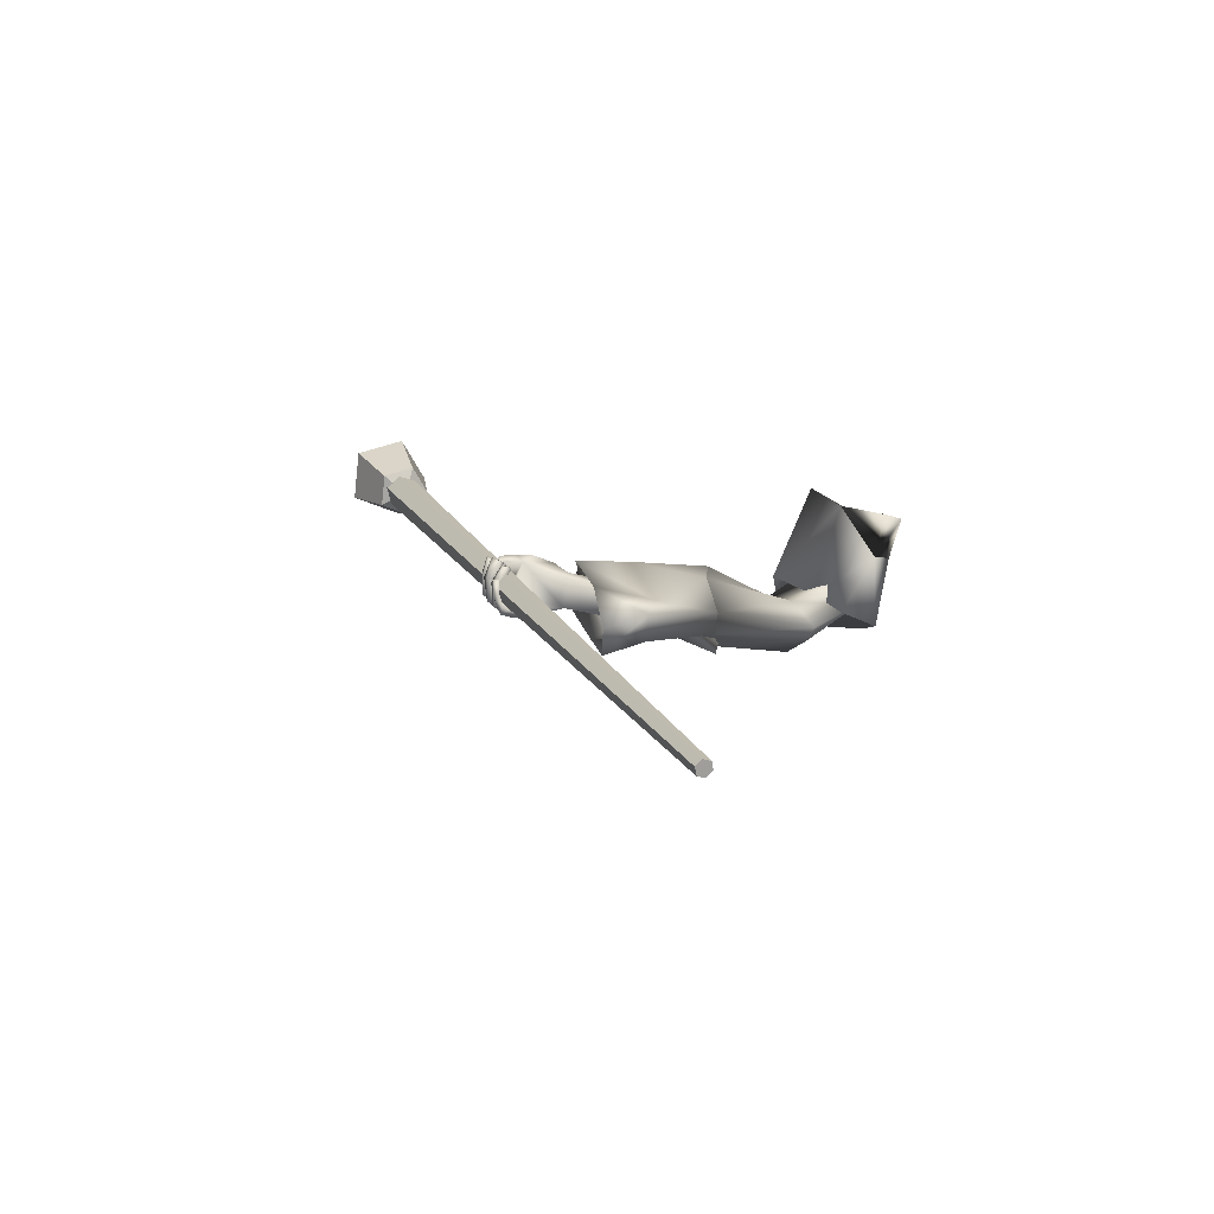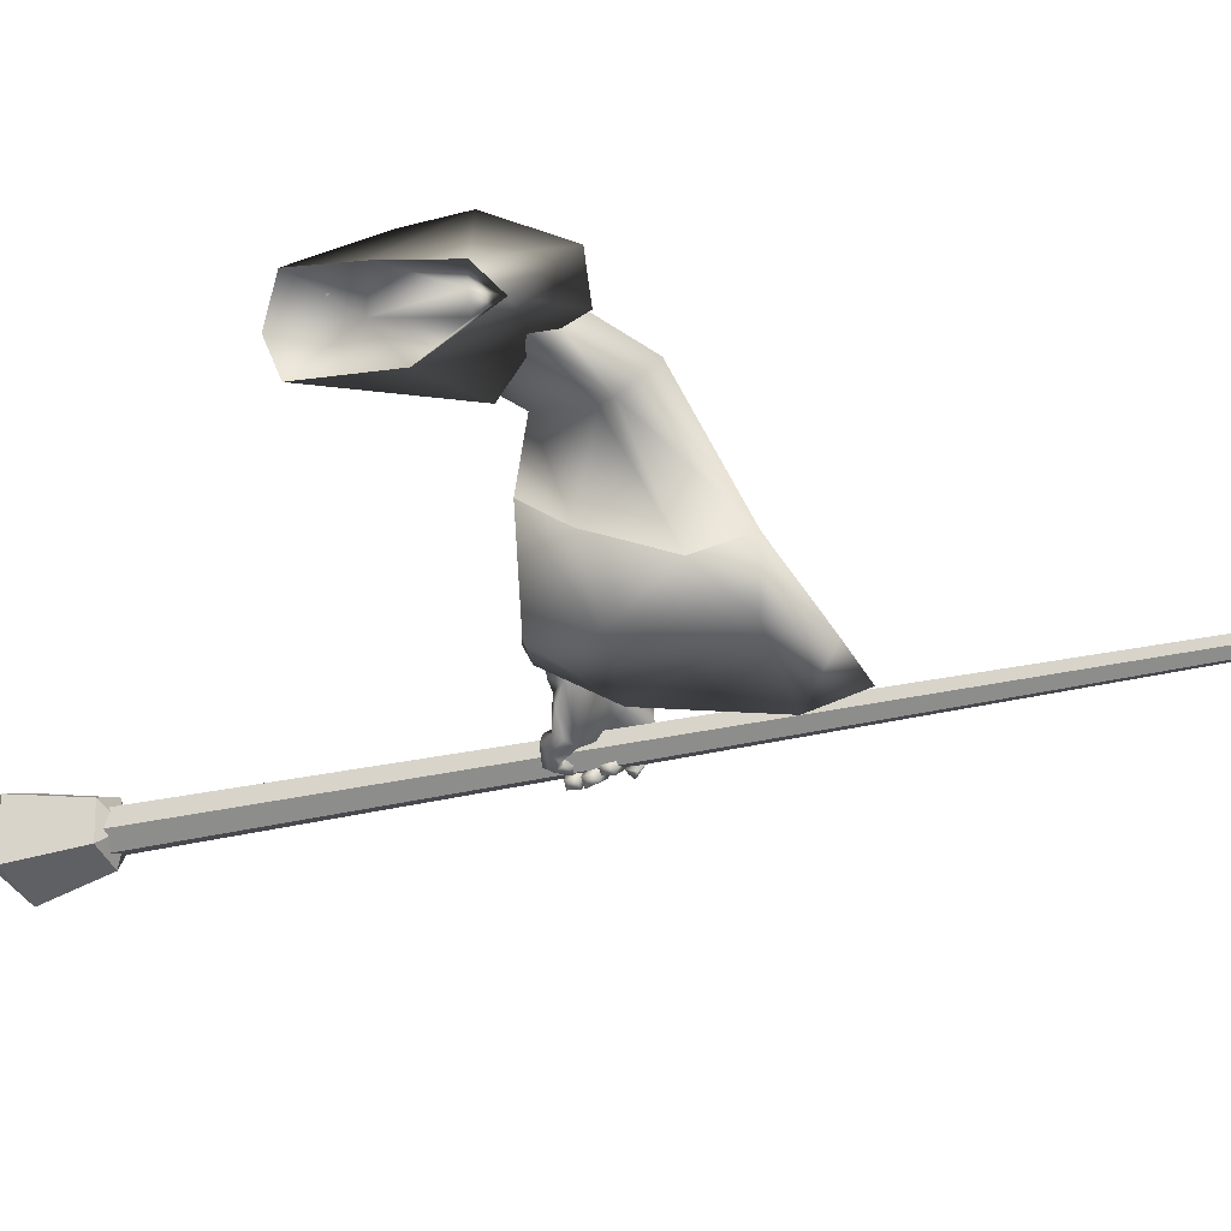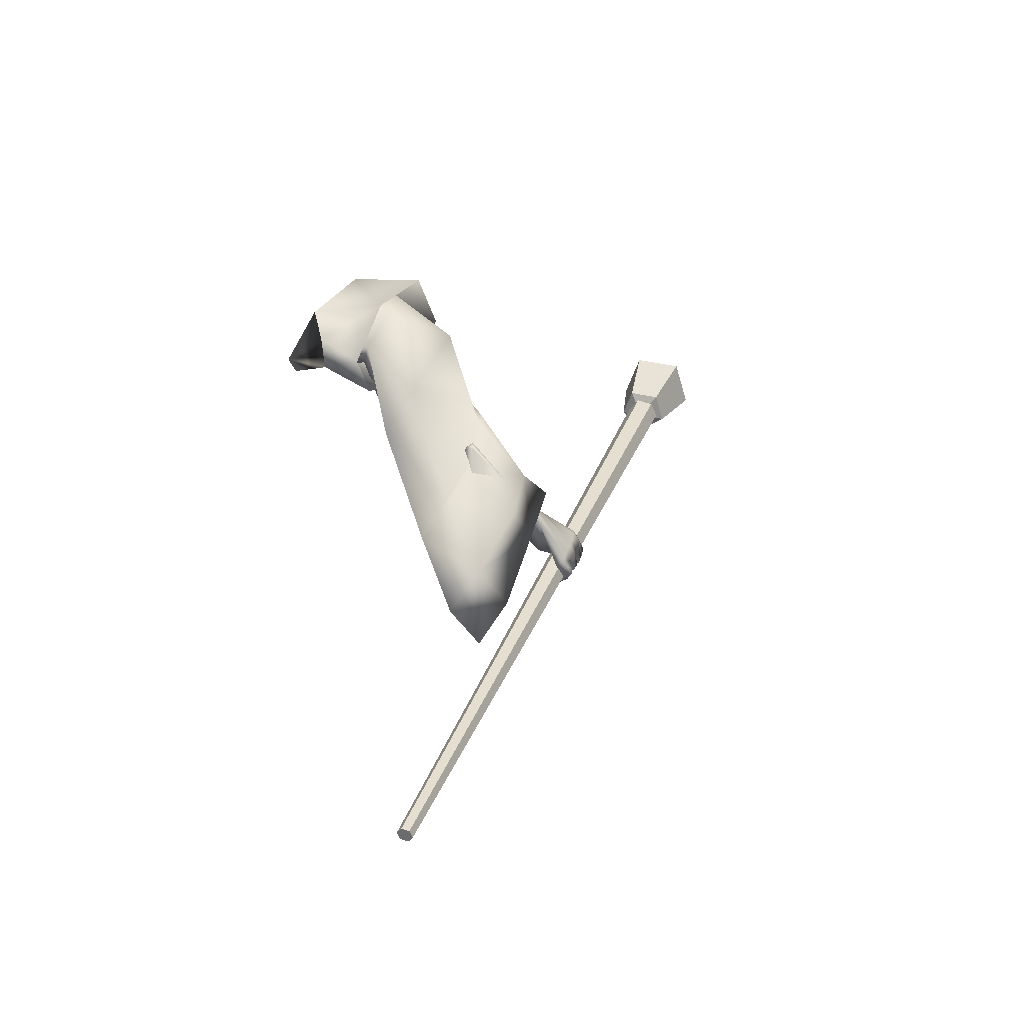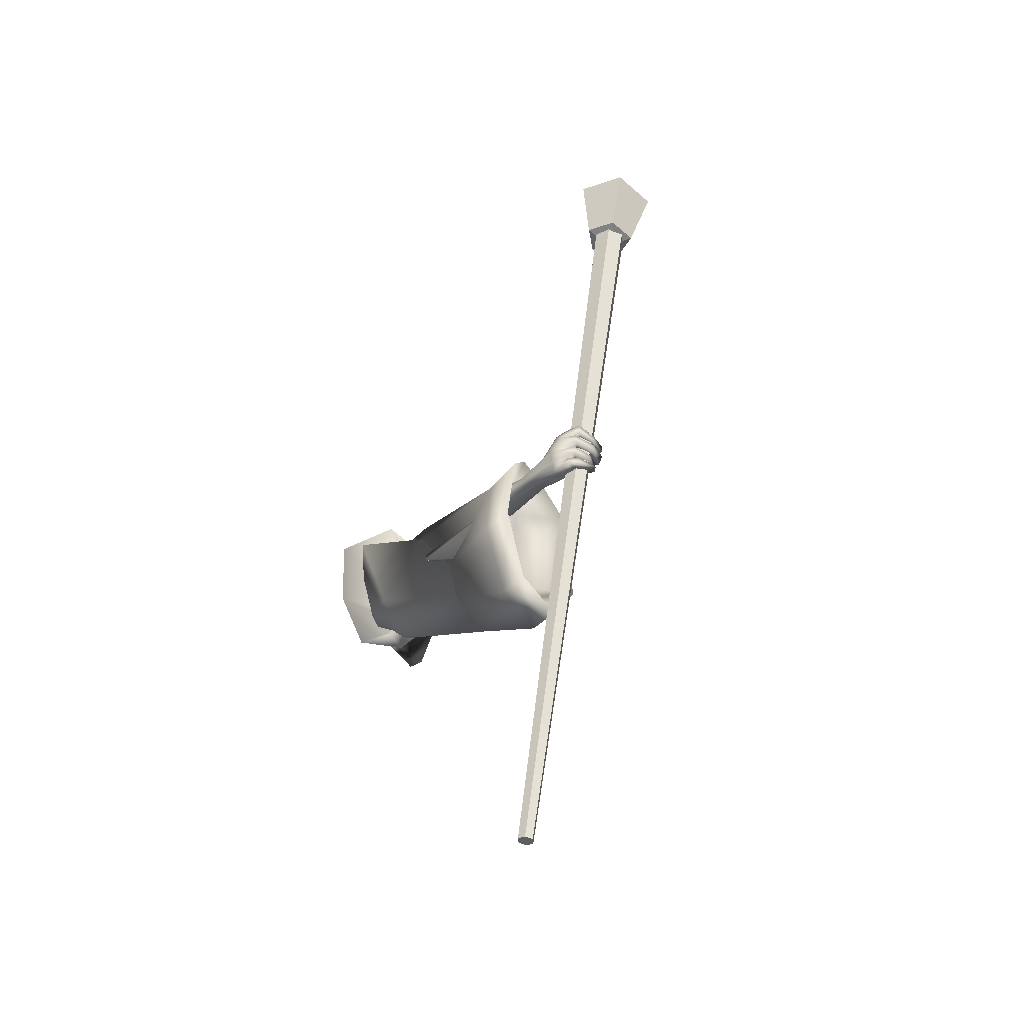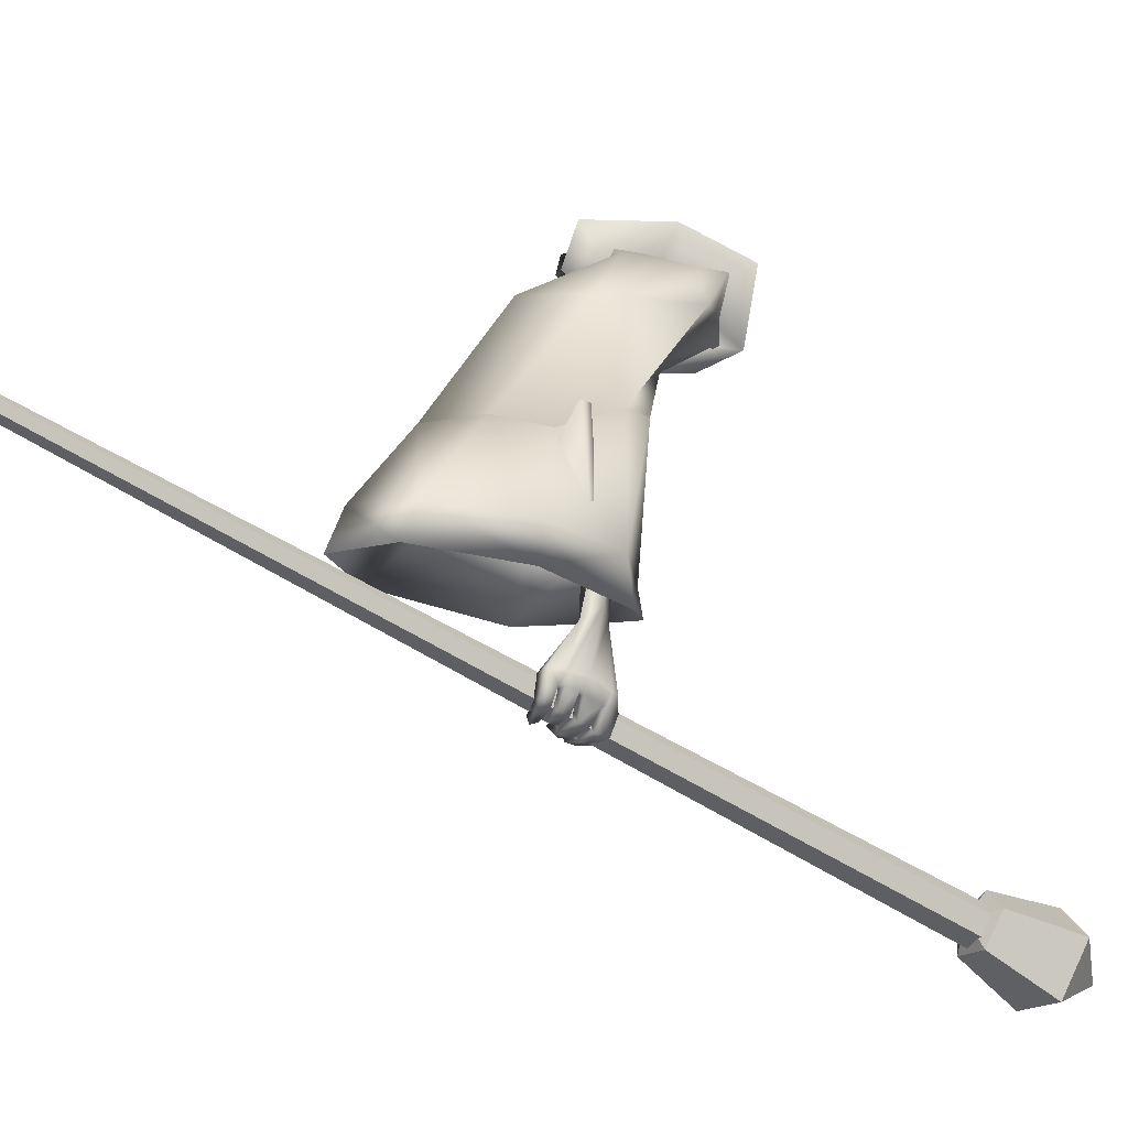
<metadata>
{"format":"obj","ext":"obj","renderer":"f3d","projection":"perspective","resolution":1024,"background":"white","views":[{"elev":-65.4,"azim":-97.7,"up":"+Y"},{"elev":32.6,"azim":-86.2,"up":"+Z"},{"elev":-46.5,"azim":37.7,"up":"+Y"},{"elev":-60.1,"azim":135.3,"up":"+Y"},{"elev":-15.8,"azim":50.7,"up":"+Z"}]}
</metadata>
<code>
o Wizard.002_Plane.002
v 0.1291 0.06703 0.03535
v 0.1497 0.1356 -0.03646
v 0.1762 0.2767 -0.07343
v 0.2569 0.2878 0.02025
v 0.194 0.1802 0.06423
v 0.135 0.07117 0.06483
v 0.2205 0.3036 -0.03971
v 0.1807 0.1857 0.003761
v 0.2876 -0.01788 -0.3853
v 0.2826 -0.01037 -0.282
v 0.3081 0.02469 -0.3931
v 0.2904 0.01552 -0.2862
v 0.2873 -0.0234 -0.5079
v 0.2982 0.01059 -0.5204
v 0.3468 -0.03955 -0.3924
v 0.3393 -0.02691 -0.2992
v 0.3297 -0.05716 -0.5132
v 0.3528 -0.00022 -0.3918
v 0.342 -0.005056 -0.2993
v 0.3361 -0.02288 -0.4894
v 0.3172 -0.03356 -0.625
v 0.3339 -0.00086 -0.6126
v 0.3161 -0.1138 -0.5877
v 0.3346 -0.1114 -0.5798
v 0.347 -0.08096 -0.5868
v 0.3103 -0.1143 -0.6206
v 0.3299 -0.1167 -0.6207
v 0.2941 -0.1078 -0.6288
v 0.3086 -0.1085 -0.6334
v 0.2743 -0.09713 -0.6301
v 0.2755 -0.09371 -0.6425
v 0.3433 -0.08883 -0.586
v 0.3152 -0.09134 -0.6038
v 0.3331 -0.1009 -0.6212
v 0.3179 -0.09587 -0.6331
v 0.2825 -0.08469 -0.6397
v 0.3146 -0.1155 -0.6047
v 0.3165 -0.09273 -0.6188
v 0.303 -0.08747 -0.6284
v 0.2826 -0.08121 -0.6333
v 0.3333 -0.1131 -0.602
v 0.3368 -0.09692 -0.603
v 0.317 -0.09704 -0.6142
v 0.3401 -0.08824 -0.6035
v 0.3171 -0.08294 -0.6042
v 0.3283 -0.09133 -0.6336
v 0.3092 -0.08407 -0.6171
v 0.2912 -0.08115 -0.6393
v 0.2858 -0.07873 -0.6214
v 0.2595 -0.07079 -0.6266
v 0.2632 -0.06331 -0.612
v 0.2919 -0.06383 -0.6434
v 0.2642 -0.05392 -0.6297
v 0.2934 -0.06044 -0.63
v 0.266 -0.05253 -0.6176
v 0.3327 -0.07438 -0.6388
v 0.3146 -0.06673 -0.6291
v 0.3486 -0.07234 -0.6081
v 0.3181 -0.06396 -0.615
v 0.3452 -0.06332 -0.6115
v 0.3201 -0.05961 -0.6142
v 0.333 -0.06391 -0.6454
v 0.3137 -0.05769 -0.6289
v 0.2881 -0.06154 -0.651
v 0.2954 -0.05418 -0.6331
v 0.258 -0.05301 -0.6348
v 0.2631 -0.04409 -0.6266
v 0.3002 -0.03648 -0.6437
v 0.266 -0.0308 -0.6347
v 0.2954 -0.04397 -0.6574
v 0.2601 -0.03576 -0.6485
v 0.337 -0.04456 -0.6477
v 0.3156 -0.04123 -0.6387
v 0.3253 -0.03696 -0.625
v 0.3502 -0.03688 -0.6219
v 0.3197 -0.03254 -0.6289
v 0.3506 -0.03016 -0.6222
v 0.3169 -0.03186 -0.6424
v 0.3333 -0.0371 -0.6548
v 0.2952 -0.02953 -0.6431
v 0.2972 -0.03655 -0.66
v 0.2704 -0.02423 -0.639
v 0.2659 -0.03101 -0.6536
v 0.2965 -0.01107 -0.6512
v 0.2744 -0.01 -0.6467
v 0.2976 -0.01284 -0.6614
v 0.2678 -0.0132 -0.6564
v 0.3194 -0.01089 -0.6492
v 0.3364 -0.01394 -0.6578
v 0.3295 -0.006014 -0.6296
v 0.3421 -0.004846 -0.6285
v 0.3541 -0.04716 -0.5943
v 0.3529 -0.06046 -0.5912
v 0.3496 -0.02105 -0.6029
v 0.349 -0.01116 -0.6056
v 0.3251 -0.003591 -0.6175
v 0.3175 -0.04083 -0.6202
v 0.317 -0.05564 -0.6135
v 0.3169 -0.06374 -0.6108
v 0.2817 -0.01028 -0.5124
v 0.3134 0.005372 -0.549
v 0.2652 -0.02769 -0.5934
v 0.3214 0.005054 -0.5833
v 0.2706 -0.000984 -0.5386
v 0.2566 -0.01204 -0.576
v 0.2773 -0.006834 -0.6233
v 0.2667 0.007206 -0.6045
v 0.2748 -0.009422 -0.627
v 0.2716 0.00242 -0.6342
v 0.2933 -0.03297 -0.6358
v 0.2854 -0.02624 -0.6497
v 0.299 -0.01636 -0.6045
v 0.299 -0.000632 -0.6128
v 0.297 -0.004794 -0.6209
v 0.2811 0.01599 -0.6342
v 0.3057 -0.02697 -0.6361
v 0.3006 -0.01043 -0.6481
v 0.3024 0.007191 -0.6279
v 0.3097 -0.01864 -0.6436
v 0.2747 0.01855 -0.5953
v 0.2965 -0.004082 -0.6202
v 0.296 0.01592 -0.5961
v 0.3015 0.006554 -0.5937
v 0.2665 0.00296 -0.576
v 0.3154 0.0018 -0.5026
v 0.2001 0.03716 0.02425
v 0.3466 0.1876 0.004047
v 0.3417 0.1283 -0.000636
v 0.259 0.05675 -0.02558
v 0.286 0.09374 -0.0494
v 0.3311 0.1779 -0.04923
v 0.3299 0.1787 -0.09667
v 0.3697 0.0479 -0.1609
v 0.4249 0.07943 -0.09172
v 0.3333 0.03039 -0.1869
v 0.269 -0.05157 -0.1417
v 0.3828 -0.02411 -0.2413
v 0.3433 -0.04203 -0.08119
v 0.2913 -0.1728 -0.2578
v 0.257 -0.07085 -0.1225
v 0.3291 -0.09713 -0.2696
v 0.3051 0.04596 -0.283
v 0.1984 -0.1516 -0.2852
v 0.2298 -0.02747 -0.2733
v 0.3799 0.01803 -0.2452
v 0.2164 0.07965 0.05792
v 0.2782 -0.1211 -0.08328
v 0.2991 0.04031 0.009854
v 0.224 -0.2331 -0.2658
v 0.2781 0.01579 -0.07237
v 0.2716 0.06125 -0.1445
v 0.3682 0.1928 -0.1117
v 0.4116 0.1809 -0.004747
v 0.3609 0.08715 0.04557
v 0.2786 -0.04549 -0.02903
v 0.3011 -0.03438 0.0364
v 0.188 0.1408 -0.02892
v 0.2034 0.2054 -0.05104
v 0.2023 0.2352 -0.04519
v 0.2141 0.2307 0.01342
v 0.1894 0.1718 0.02197
v 0.2009 0.1338 -0.009524
v 0.1908 0.1192 0.01343
v 0.3828 -0.02411 -0.2413
v 0.2913 -0.1728 -0.2578
v 0.3291 -0.09713 -0.2696
v 0.3575 -0.001711 -0.4221
v 0.3051 0.04596 -0.283
v 0.2729 0.03576 -0.4522
v 0.1984 -0.1516 -0.2852
v 0.2298 -0.02747 -0.2733
v 0.3257 0.04204 -0.453
v 0.3799 0.01803 -0.2452
v 0.2759 -0.2666 -0.3788
v 0.3467 -0.1285 -0.4008
v 0.2267 -0.05675 -0.4069
v 0.2139 -0.2344 -0.3724
v 0.224 -0.2331 -0.2658
v 0.2 -0.325 -0.3861
v 0.3348 0.04323 -0.4982
v 0.3594 0.007056 -0.4961
v 0.2876 0.02515 -0.4951
v 0.292 -0.3072 -0.4501
v 0.2155 -0.3659 -0.4587
v 0.1819 -0.2831 -0.4788
v 0.3466 -0.1375 -0.4617
v 0.2252 -0.0846 -0.5059
v 0.3152 -0.09818 -0.307
v 0.2979 -0.1331 -0.3012
v 0.3384 -0.04086 -0.4027
v 0.3677 -0.08748 -0.2403
v 0.353 -0.07441 -0.2375
v 0.2835 -0.01629 -0.418
v 0.2543 -0.1228 -0.3109
v 0.2696 -0.0657 -0.3053
v 0.3171 -0.01249 -0.4206
v 0.3674 -0.06892 -0.2412
v 0.2869 -0.2098 -0.375
v 0.3318 -0.1218 -0.3902
v 0.2555 -0.07559 -0.3885
v 0.228 -0.1957 -0.3813
v 0.2664 -0.1607 -0.3034
v 0.2381 -0.2466 -0.3773
v 0.1799 -0.8857 -0.3198
v 0.1763 -0.89 -0.3336
v 0.1622 -0.8894 -0.3381
v 0.1517 -0.8844 -0.3289
v 0.1552 -0.88 -0.3152
v 0.1694 -0.8807 -0.3106
v 0.4326 0.5621 -0.8321
v 0.4246 0.5525 -0.8628
v 0.3932 0.5539 -0.8729
v 0.3697 0.5651 -0.8525
v 0.3776 0.5747 -0.8219
v 0.4091 0.5732 -0.8117
v 0.4498 0.5638 -0.8249
v 0.4295 0.5478 -0.8789
v 0.3704 0.5571 -0.8799
v 0.3541 0.5788 -0.8266
v 0.4032 0.583 -0.7926
v 0.4958 0.6778 -0.8573
v 0.4641 0.6528 -0.9417
v 0.3717 0.6673 -0.9433
v 0.3462 0.7012 -0.8599
v 0.423 0.7077 -0.8068
v 0.3982 0.5462 -0.8335
v 0.4319 0.754 -0.9078
f 215 208 209
f 213 206 207
f 211 204 205
f 204 215 209
f 214 207 208
f 212 205 206
f 204 207 206
f 213 214 210
f 221 220 216
f 224 218 219
f 222 216 217
f 220 224 219
f 218 222 217
f 220 226 216
f 218 226 219
f 216 226 217
f 219 226 220
f 217 226 218
f 225 227 224
f 223 227 222
f 221 227 225
f 224 227 223
f 222 227 221
f 215 214 208
f 213 212 206
f 211 210 204
f 204 210 215
f 214 213 207
f 212 211 205
f 206 205 204
f 204 209 208
f 208 207 204
f 210 211 212
f 212 213 210
f 214 215 210
f 221 225 220
f 224 223 218
f 222 221 216
f 220 225 224
f 218 223 222
f 1 8 6
f 6 8 5
f 7 8 3
f 1 126 2
f 3 8 2
f 6 5 146
f 2 8 1
f 4 8 7
f 126 6 146
f 5 8 4
f 126 1 6
f 9 12 11
f 11 100 13
f 13 15 9
f 9 16 10
f 11 20 125
f 11 19 18
f 20 15 17
f 18 16 15
f 112 99 102
f 13 100 102
f 17 32 20
f 20 93 125
f 17 23 24
f 37 27 41
f 26 29 27
f 28 31 29
f 41 34 42
f 27 35 34
f 29 36 35
f 43 26 37
f 38 28 26
f 28 40 30
f 39 36 40
f 30 36 31
f 35 38 34
f 33 37 23
f 24 42 32
f 23 41 24
f 43 34 38
f 42 45 44
f 43 33 45
f 45 46 44
f 47 48 46
f 49 50 48
f 50 52 48
f 49 55 51
f 53 54 52
f 51 53 50
f 54 47 57
f 48 56 46
f 52 57 56
f 46 58 44
f 47 59 57
f 59 56 57
f 59 60 58
f 61 62 60
f 63 64 62
f 65 66 64
f 65 69 67
f 69 70 71
f 71 64 66
f 62 70 72
f 70 73 72
f 65 73 68
f 63 74 73
f 62 75 60
f 74 72 73
f 74 77 75
f 76 79 77
f 78 81 79
f 80 83 81
f 80 85 82
f 83 86 81
f 86 85 84
f 82 87 83
f 78 84 80
f 79 86 89
f 86 88 89
f 78 90 88
f 77 89 91
f 89 90 91
f 32 44 25
f 58 25 44
f 60 93 58
f 75 92 60
f 77 94 75
f 95 91 22
f 90 22 91
f 96 76 21
f 74 21 76
f 61 97 74
f 99 61 59
f 99 45 33
f 67 71 66
f 123 103 96
f 103 22 96
f 102 104 105
f 101 100 14
f 102 107 106
f 106 109 108
f 108 111 110
f 106 112 102
f 106 114 113
f 110 114 108
f 109 117 111
f 117 118 119
f 119 114 116
f 117 116 111
f 107 115 109
f 115 122 118
f 118 113 114
f 106 113 121
f 121 113 112
f 113 123 112
f 96 112 123
f 107 124 120
f 105 104 124
f 100 101 104
f 124 101 123
f 95 22 101
f 95 125 94
f 94 125 92
f 92 125 93
f 25 20 32
f 9 10 12
f 13 9 11
f 11 14 100
f 13 17 15
f 9 15 16
f 125 14 11
f 11 18 20
f 11 12 19
f 20 18 15
f 18 19 16
f 23 17 33
f 13 102 17
f 112 21 97
f 112 97 98
f 17 102 99
f 99 33 17
f 112 98 99
f 17 24 32
f 20 25 93
f 37 26 27
f 26 28 29
f 28 30 31
f 41 27 34
f 27 29 35
f 29 31 36
f 43 38 26
f 38 39 28
f 28 39 40
f 39 35 36
f 30 40 36
f 35 39 38
f 33 43 37
f 24 41 42
f 23 37 41
f 43 42 34
f 42 43 45
f 45 47 46
f 47 49 48
f 49 51 50
f 50 53 52
f 49 54 55
f 53 55 54
f 51 55 53
f 54 49 47
f 48 52 56
f 52 54 57
f 46 56 58
f 47 45 59
f 59 58 56
f 59 61 60
f 61 63 62
f 63 65 64
f 65 67 66
f 65 68 69
f 69 68 70
f 71 70 64
f 62 64 70
f 70 68 73
f 65 63 73
f 63 61 74
f 62 72 75
f 74 75 72
f 74 76 77
f 76 78 79
f 78 80 81
f 80 82 83
f 80 84 85
f 83 87 86
f 86 87 85
f 82 85 87
f 78 88 84
f 79 81 86
f 86 84 88
f 78 76 90
f 77 79 89
f 89 88 90
f 32 42 44
f 58 93 25
f 60 92 93
f 75 94 92
f 77 95 94
f 95 77 91
f 90 96 22
f 96 90 76
f 74 97 21
f 61 98 97
f 99 98 61
f 99 59 45
f 67 69 71
f 103 101 22
f 102 100 104
f 102 105 107
f 106 107 109
f 108 109 111
f 106 121 112
f 106 108 114
f 110 116 114
f 109 115 117
f 117 115 118
f 119 118 114
f 110 111 116
f 117 119 116
f 107 120 115
f 115 120 122
f 118 122 113
f 113 122 123
f 96 21 112
f 107 105 124
f 123 122 124
f 120 124 122
f 104 101 124
f 103 123 101
f 101 14 125
f 125 95 101
f 5 127 4
f 146 128 5
f 7 132 3
f 132 2 3
f 133 132 131
f 128 134 127
f 135 130 132
f 148 138 128
f 141 137 138
f 145 135 133
f 135 144 136
f 147 139 138
f 136 143 140
f 136 129 130
f 2 129 126
f 137 133 134
f 134 131 127
f 4 131 7
f 140 149 147
f 140 148 129
f 129 146 126
f 142 171 144
f 144 170 143
f 143 178 149
f 139 166 141
f 145 168 142
f 149 165 139
f 141 164 137
f 137 173 145
f 172 168 173
f 165 175 166
f 178 174 165
f 168 176 171
f 176 170 171
f 172 182 169
f 174 186 175
f 179 183 174
f 187 177 176
f 169 187 176
f 181 172 167
f 167 173 164
f 185 179 177
f 177 178 170
f 186 167 175
f 167 166 175
f 192 196 197
f 189 199 198
f 202 198 203
f 195 193 192
f 194 200 195
f 196 182 180
f 198 186 183
f 203 183 184
f 201 187 200
f 193 187 182
f 196 181 190
f 197 190 191
f 203 185 201
f 202 201 194
f 186 190 181
f 188 190 199
f 188 195 192
f 5 128 127
f 146 148 128
f 7 131 132
f 132 130 2
f 133 135 132
f 128 138 134
f 135 136 130
f 148 147 138
f 134 138 137
f 139 141 138
f 145 142 135
f 135 142 144
f 147 149 139
f 136 144 143
f 136 140 129
f 2 130 129
f 137 145 133
f 134 133 131
f 4 127 131
f 140 143 149
f 140 147 148
f 129 148 146
f 142 168 171
f 144 171 170
f 143 170 178
f 139 165 166
f 145 173 168
f 149 178 165
f 141 166 164
f 137 164 173
f 172 169 168
f 165 174 175
f 178 179 174
f 168 169 176
f 176 177 170
f 172 180 182
f 174 183 186
f 179 184 183
f 187 185 177
f 169 182 187
f 181 180 172
f 167 172 173
f 185 184 179
f 177 179 178
f 186 181 167
f 167 164 166
f 192 193 196
f 189 188 199
f 202 189 198
f 195 200 193
f 194 201 200
f 196 193 182
f 198 199 186
f 203 198 183
f 201 185 187
f 193 200 187
f 196 180 181
f 197 196 190
f 203 184 185
f 202 203 201
f 186 199 190
f 188 191 190
f 188 189 194
f 202 194 189
f 192 197 191
f 188 194 195
f 192 191 188
f 4 154 153
f 126 150 155
f 126 156 146
f 4 152 7
f 146 154 5
f 3 152 151
f 2 151 150
f 160 154 161
f 162 150 157
f 163 155 162
f 160 152 153
f 163 154 156
f 158 152 159
f 157 151 158
f 158 161 157
f 4 5 154
f 126 2 150
f 126 155 156
f 4 153 152
f 146 156 154
f 3 7 152
f 2 3 151
f 160 153 154
f 162 155 150
f 163 156 155
f 160 159 152
f 163 161 154
f 158 151 152
f 157 150 151
f 162 157 161
f 158 159 160
f 160 161 158
f 163 162 161

</code>
